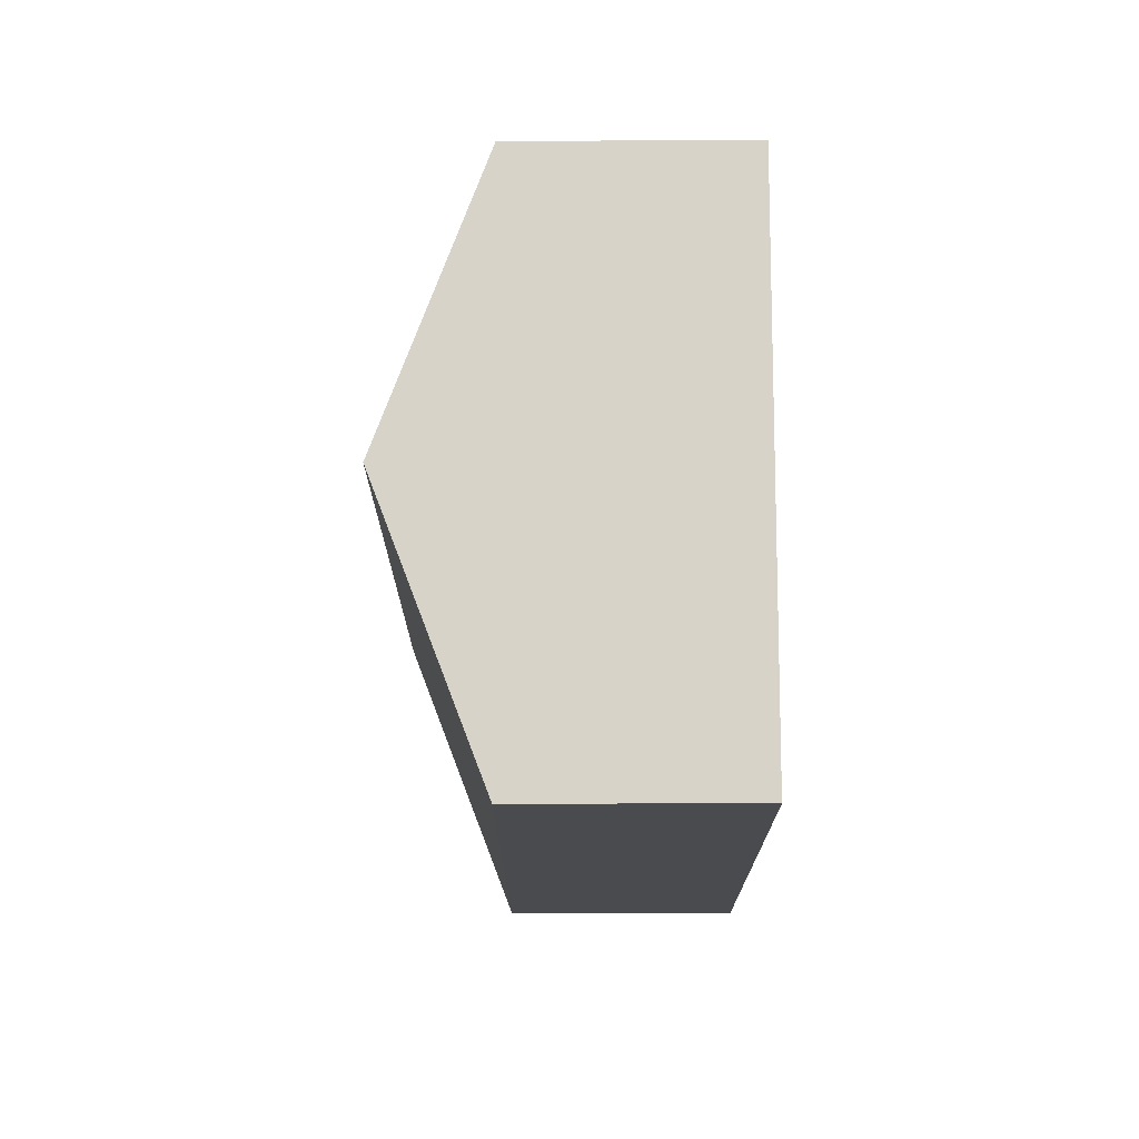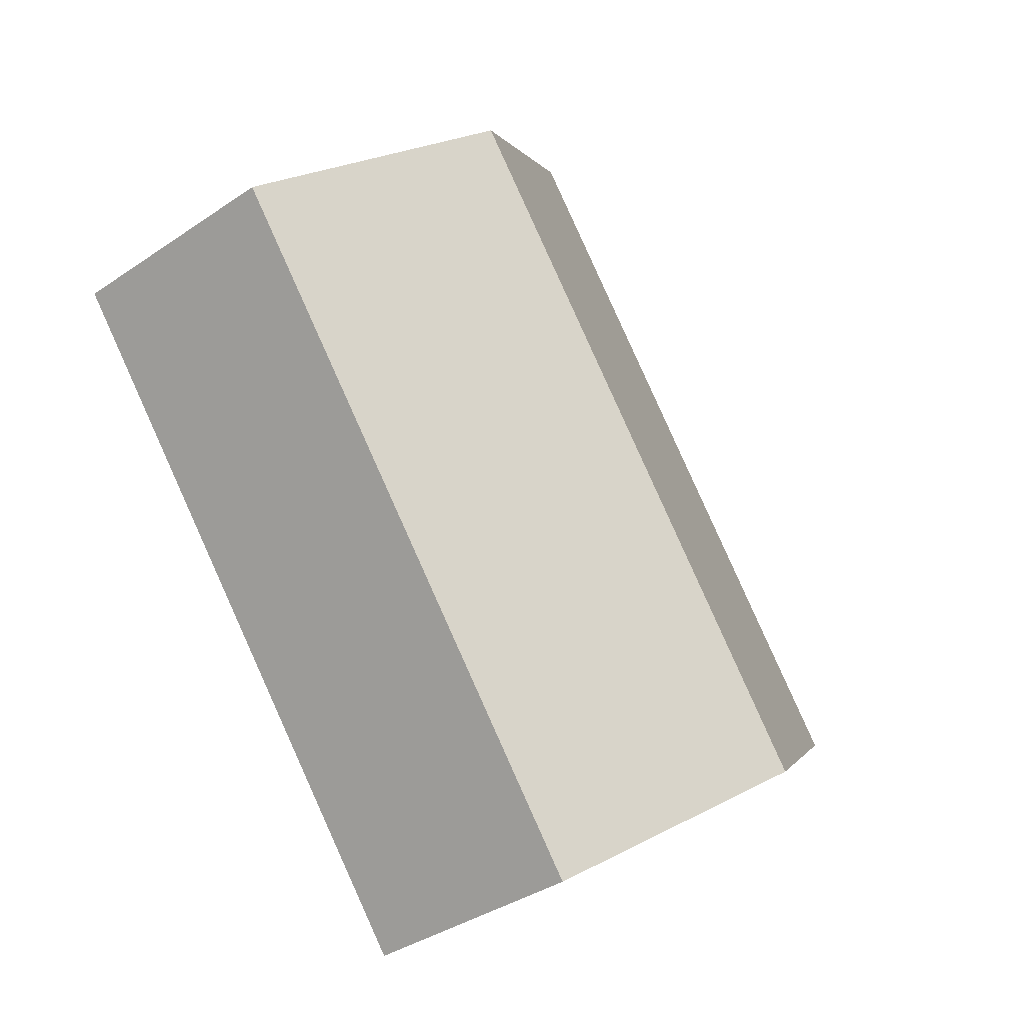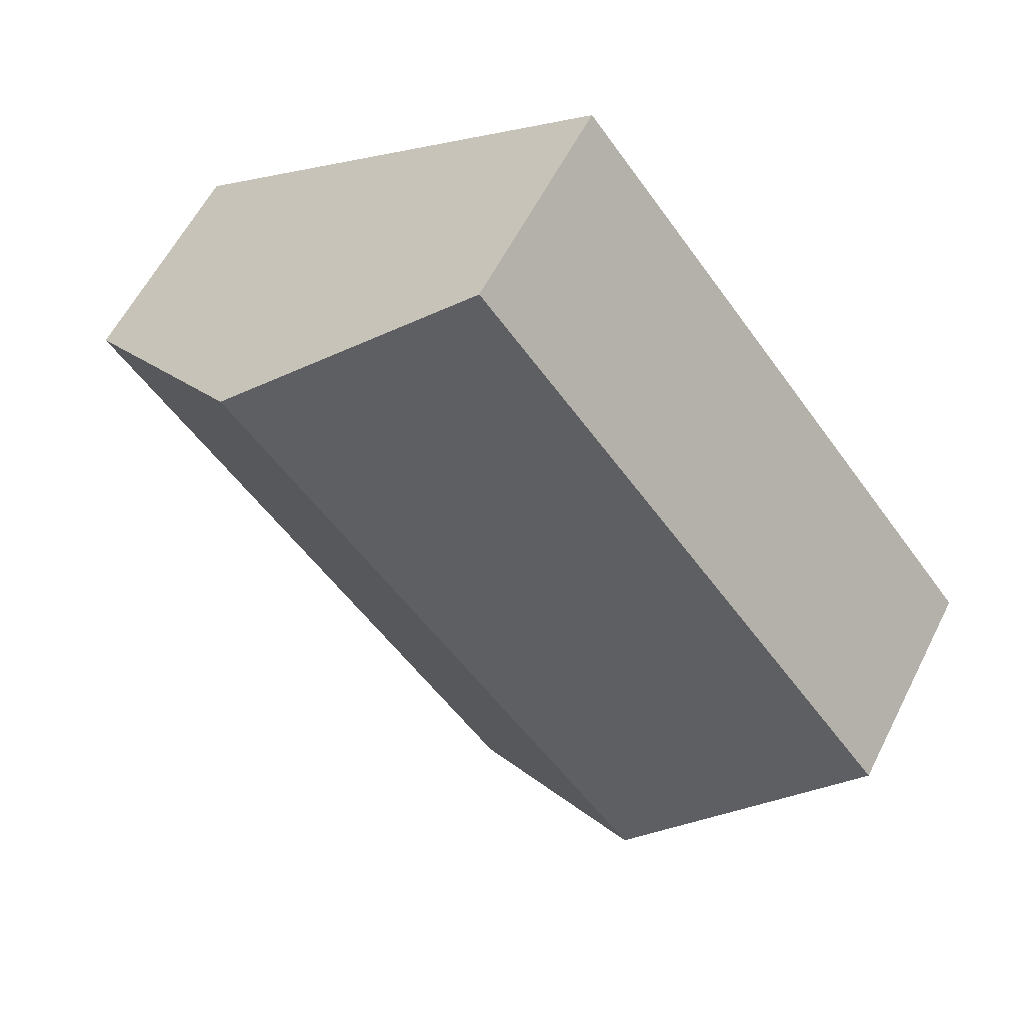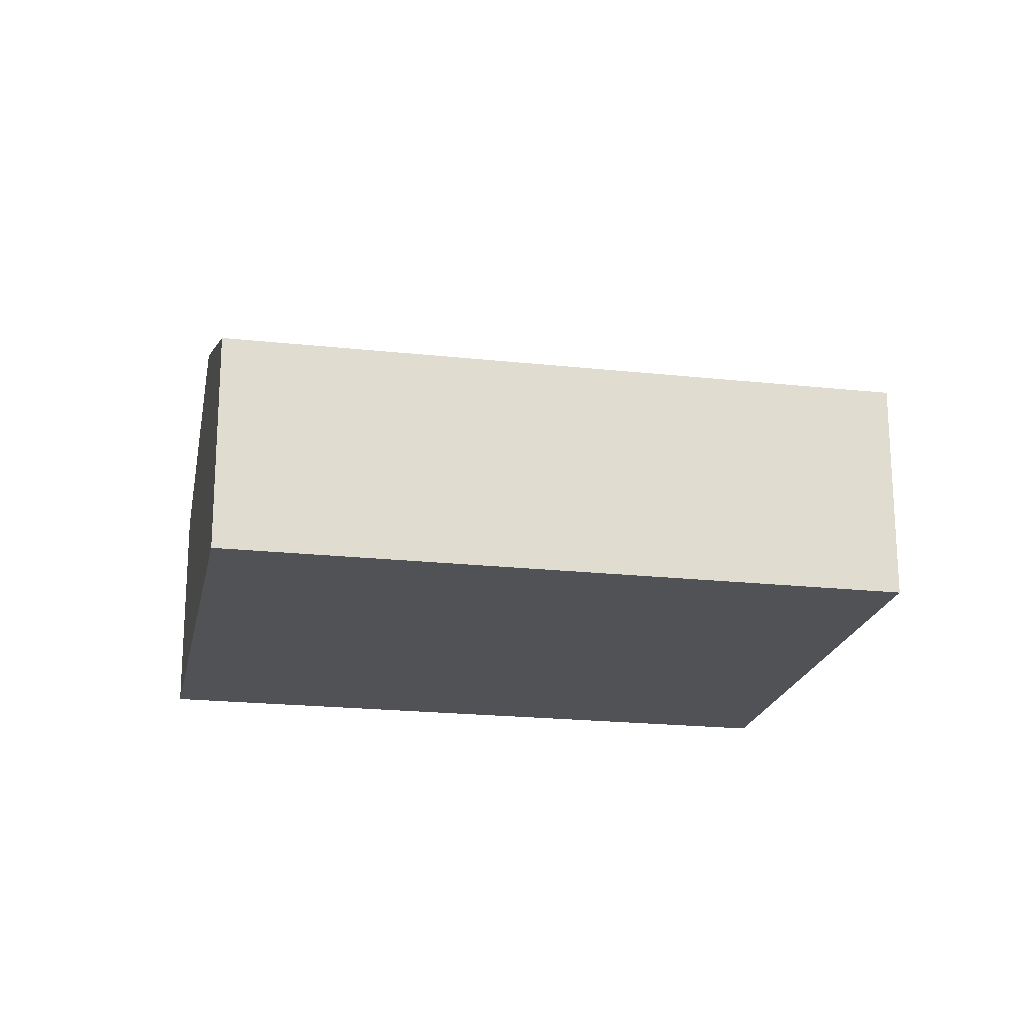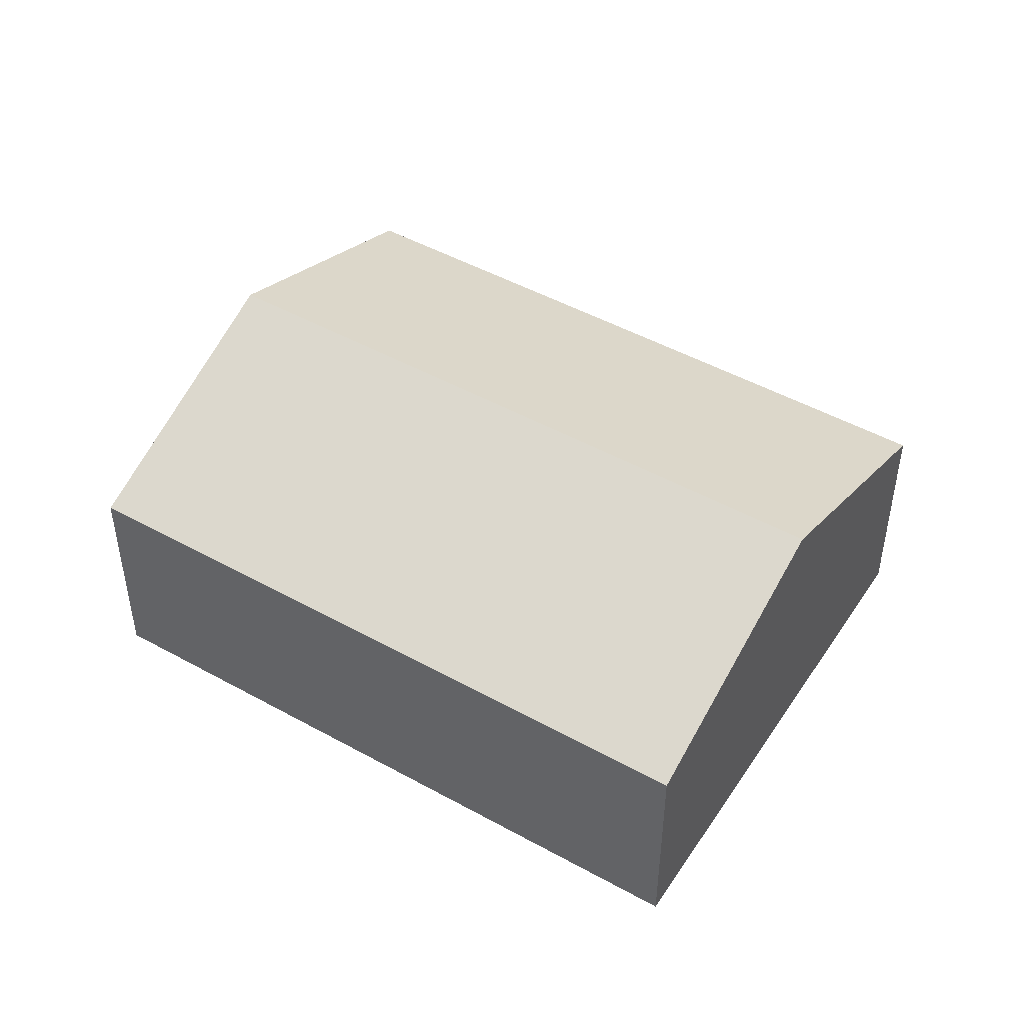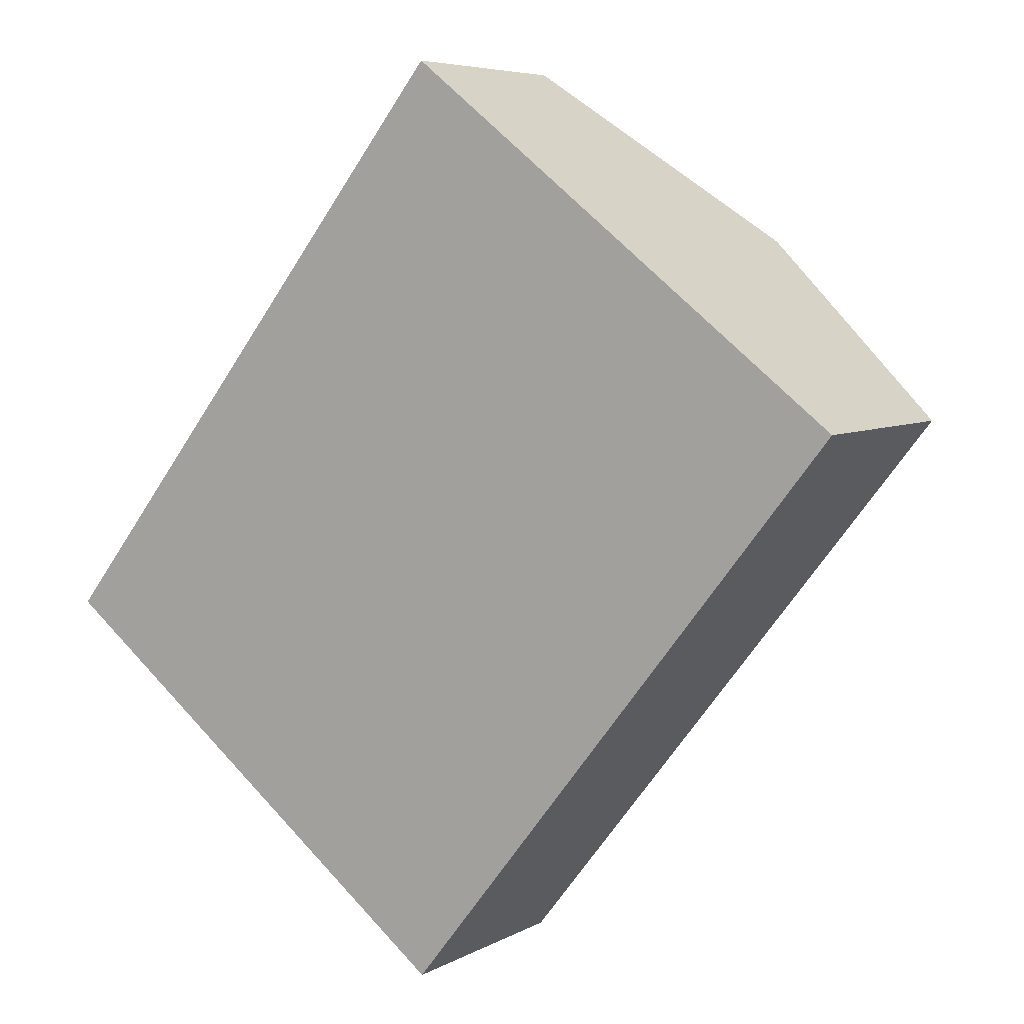
<metadata>
{"format":"obj","ext":"obj","renderer":"f3d","projection":"perspective","resolution":1024,"background":"white","views":[{"elev":-65.9,"azim":-89.9,"up":"+Z"},{"elev":-36.8,"azim":131.5,"up":"+Z"},{"elev":58.7,"azim":-153.4,"up":"+Z"},{"elev":-20.6,"azim":117.0,"up":"+Y"},{"elev":48.0,"azim":160.1,"up":"+Y"},{"elev":6.0,"azim":32.3,"up":"+Z"}]}
</metadata>
<code>
v  4.339 2.249 -3.417
v  6.54 3.297 3.84
v  8.709 2.249 2.132
v  2.17 3.297 -1.709
v  0 2.249 1.377e-16
v  4.37 2.249 5.549
v  4.37 -3.398e-16 5.549
v  6.54 -2.351e-16 3.84
v  8.709 -1.305e-16 2.132
v  4.339 2.092e-16 -3.417
v  2.17 1.046e-16 -1.709
v  0 0 0
g defaultobject
f 1 2 3
f 2 1 4
f 5 2 4
f 2 5 6
f 7 2 6
f 2 7 8
f 2 8 3
f 3 8 9
f 9 1 3
f 1 9 10
f 10 4 1
f 4 10 11
f 4 11 5
f 5 11 12
f 12 6 5
f 6 12 7
f 8 10 9
f 10 8 7
f 10 7 12
f 10 12 11

</code>
